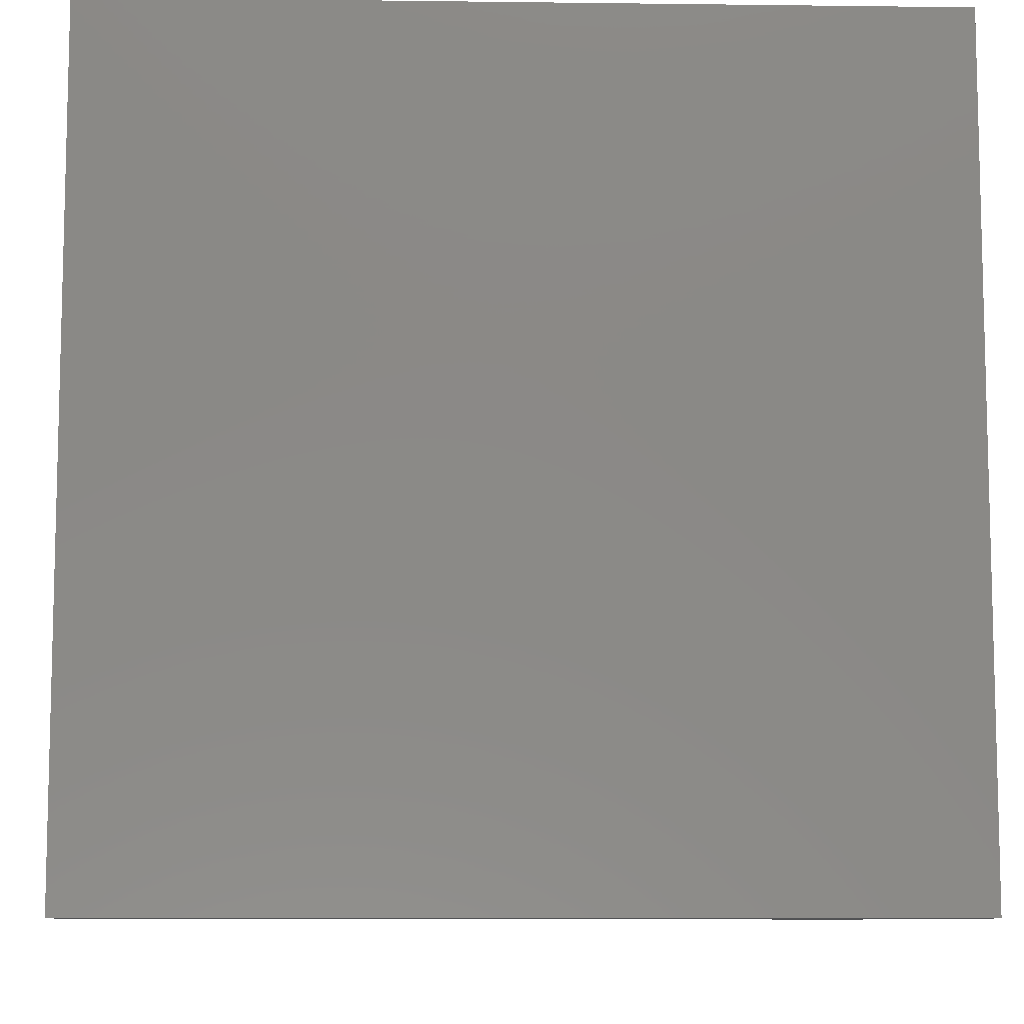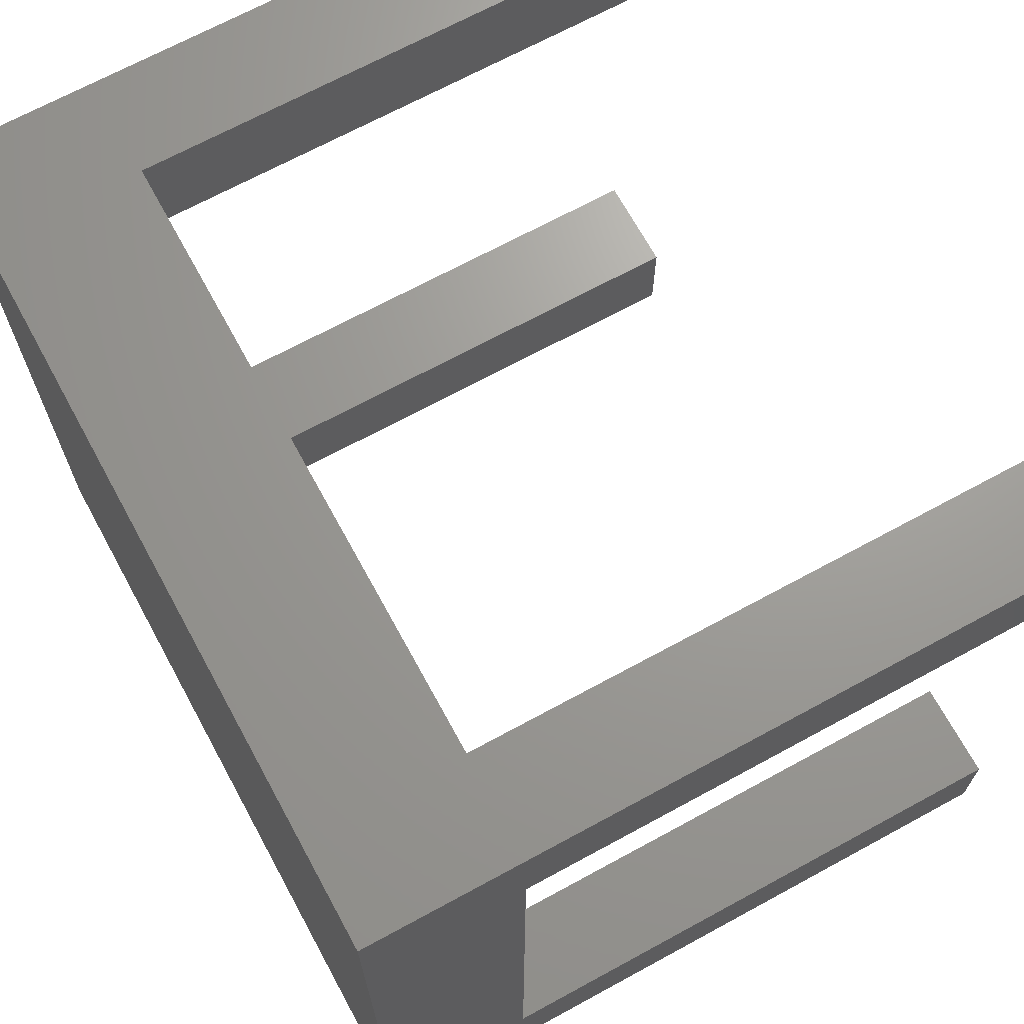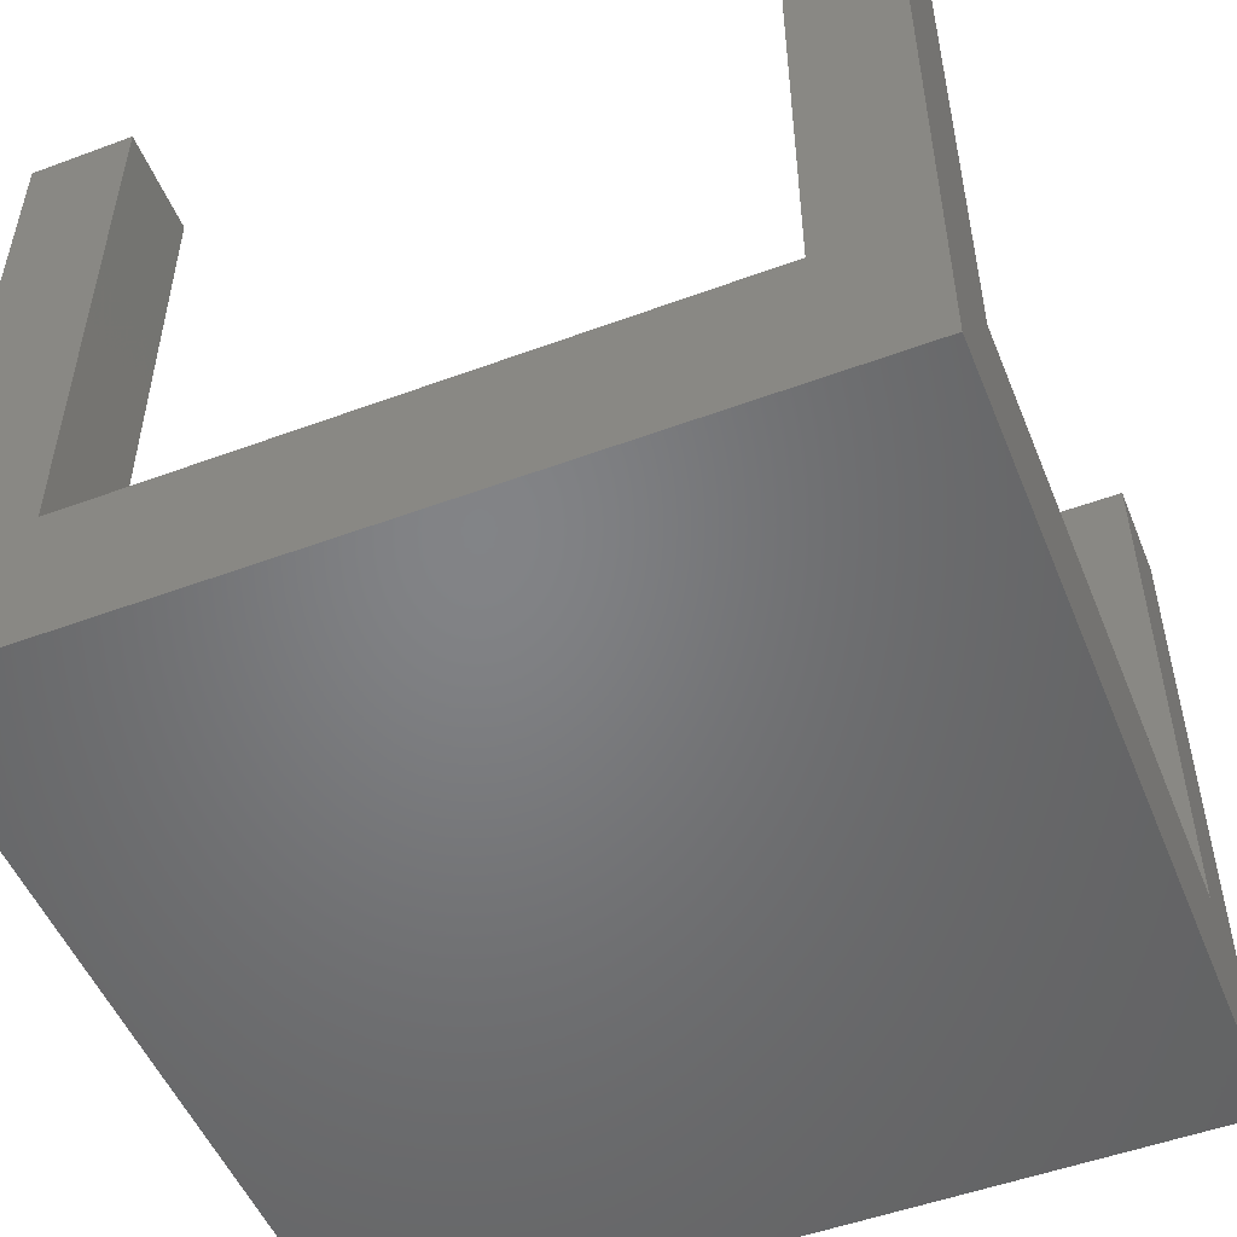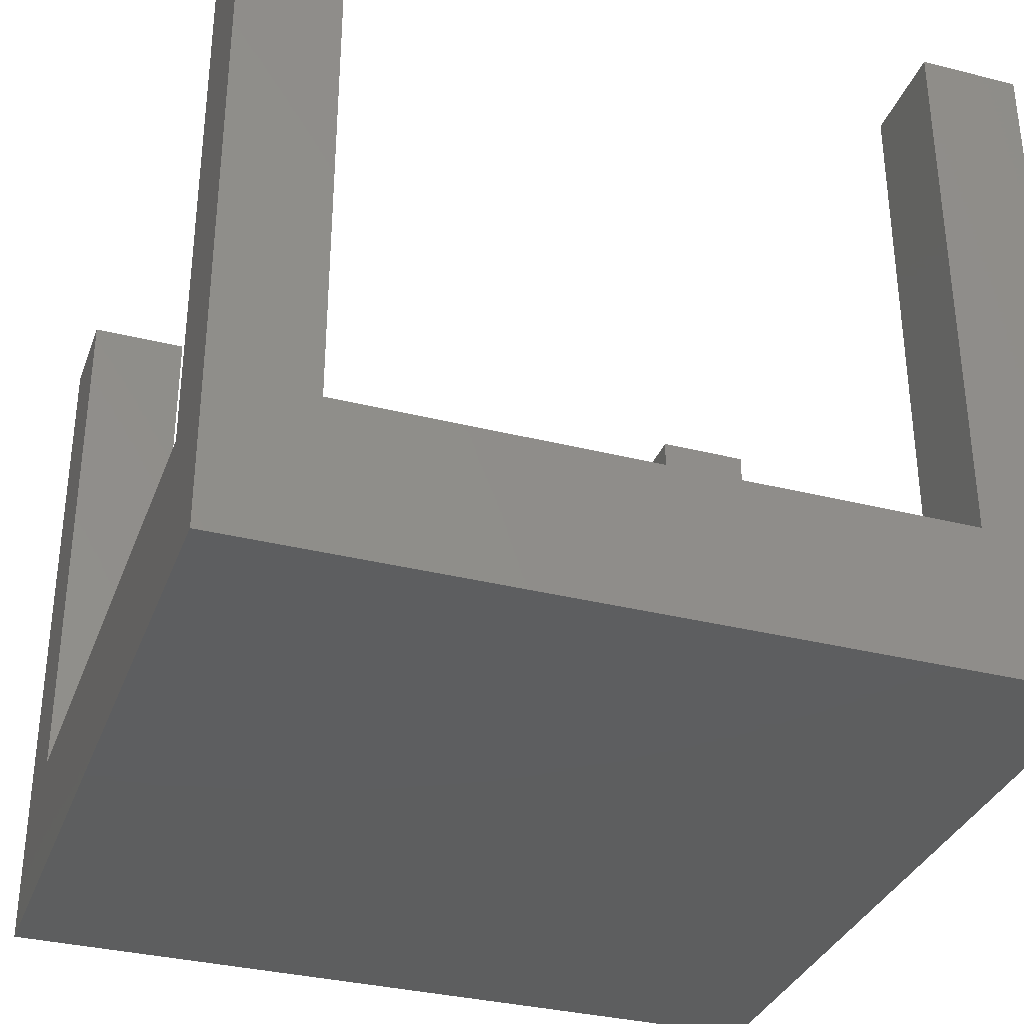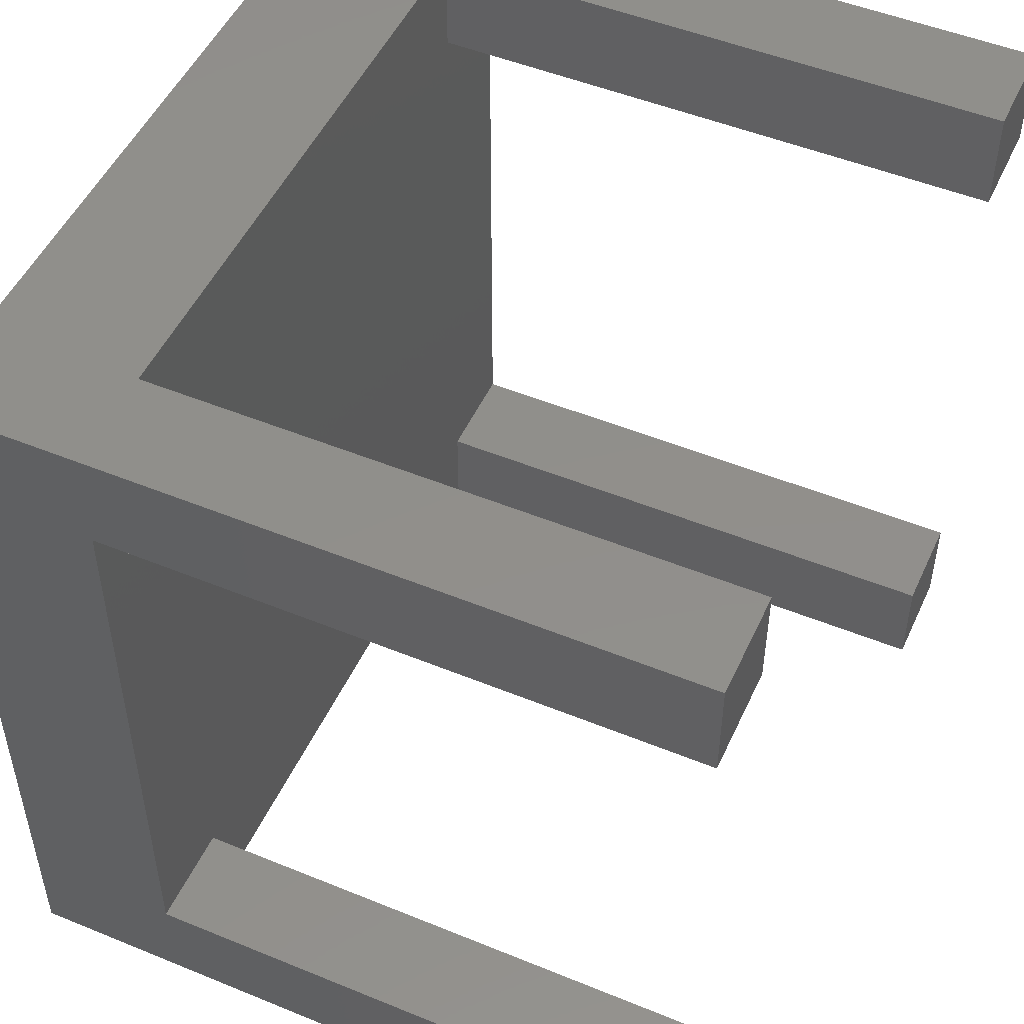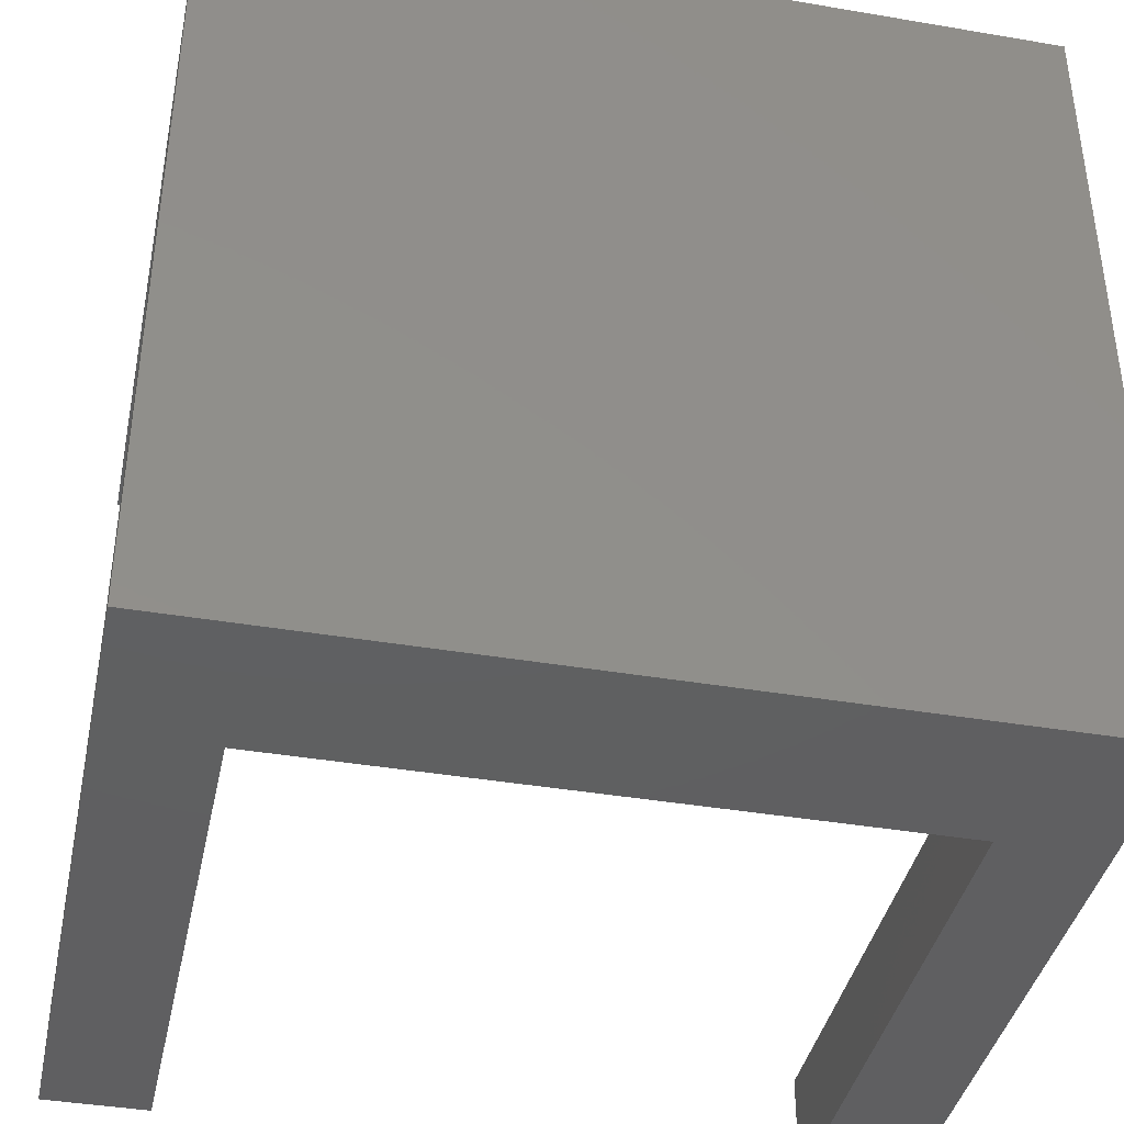
<metadata>
{"format":"stl","ext":"stl","renderer":"f3d","projection":"perspective","resolution":1024,"background":"white","views":[{"elev":-9.0,"azim":178.1,"up":"+Y"},{"elev":68.9,"azim":-118.6,"up":"+Y"},{"elev":-51.4,"azim":-158.1,"up":"+Z"},{"elev":-33.8,"azim":161.1,"up":"+Z"},{"elev":50.2,"azim":-65.8,"up":"+Y"},{"elev":-39.9,"azim":168.1,"up":"+Y"}]}
</metadata>
<code>
# stl→obj: 32 verts, 60 faces
v 0 17.5 3.75
v 0 20 0
v 0 2.5 3.75
v 0 0 0
v 0 0 17.75
v 0 17.5 17.75
v 0 20 17.75
v 0 2.5 17.75
v 2.5 0 3.75
v 20 0 0
v 2.5 0 17.75
v 20 0 17.75
v 17.5 0 17.75
v 17.5 0 3.75
v 20 20 0
v 17.5 20 3.75
v 2.5 20 3.75
v 17.5 20 17.75
v 20 20 17.75
v 2.5 20 17.75
v 2.5 17.5 17.75
v 2.5 17.5 3.75
v 17.5 2.5 3.75
v 20 2.5 3.75
v 2.5 2.5 3.75
v 17.5 17.5 3.75
v 20 17.5 3.75
v 2.5 2.5 17.75
v 17.5 2.5 17.75
v 20 2.5 17.75
v 20 17.5 17.75
v 17.5 17.5 17.75
f 1 2 3
f 4 5 3
f 4 3 2
f 2 1 6
f 2 6 7
f 3 5 8
f 9 4 10
f 9 11 5
f 12 13 10
f 13 14 10
f 5 4 9
f 14 9 10
f 4 2 10
f 10 2 15
f 16 15 17
f 2 7 17
f 2 17 15
f 15 16 18
f 15 18 19
f 17 7 20
f 7 6 21
f 20 7 21
f 6 1 22
f 21 6 22
f 23 24 1
f 1 3 25
f 14 1 25
f 9 14 25
f 14 23 1
f 24 26 22
f 24 27 26
f 24 22 1
f 26 16 22
f 17 22 16
f 3 8 25
f 25 8 28
f 8 5 11
f 28 8 11
f 11 9 25
f 28 11 25
f 14 13 23
f 23 13 29
f 29 13 12
f 30 29 12
f 24 10 15
f 24 30 12
f 19 31 15
f 31 27 15
f 12 10 24
f 27 24 15
f 18 32 31
f 19 18 31
f 26 32 16
f 16 32 18
f 21 22 17
f 20 21 17
f 32 26 27
f 31 32 27
f 23 29 24
f 24 29 30

</code>
